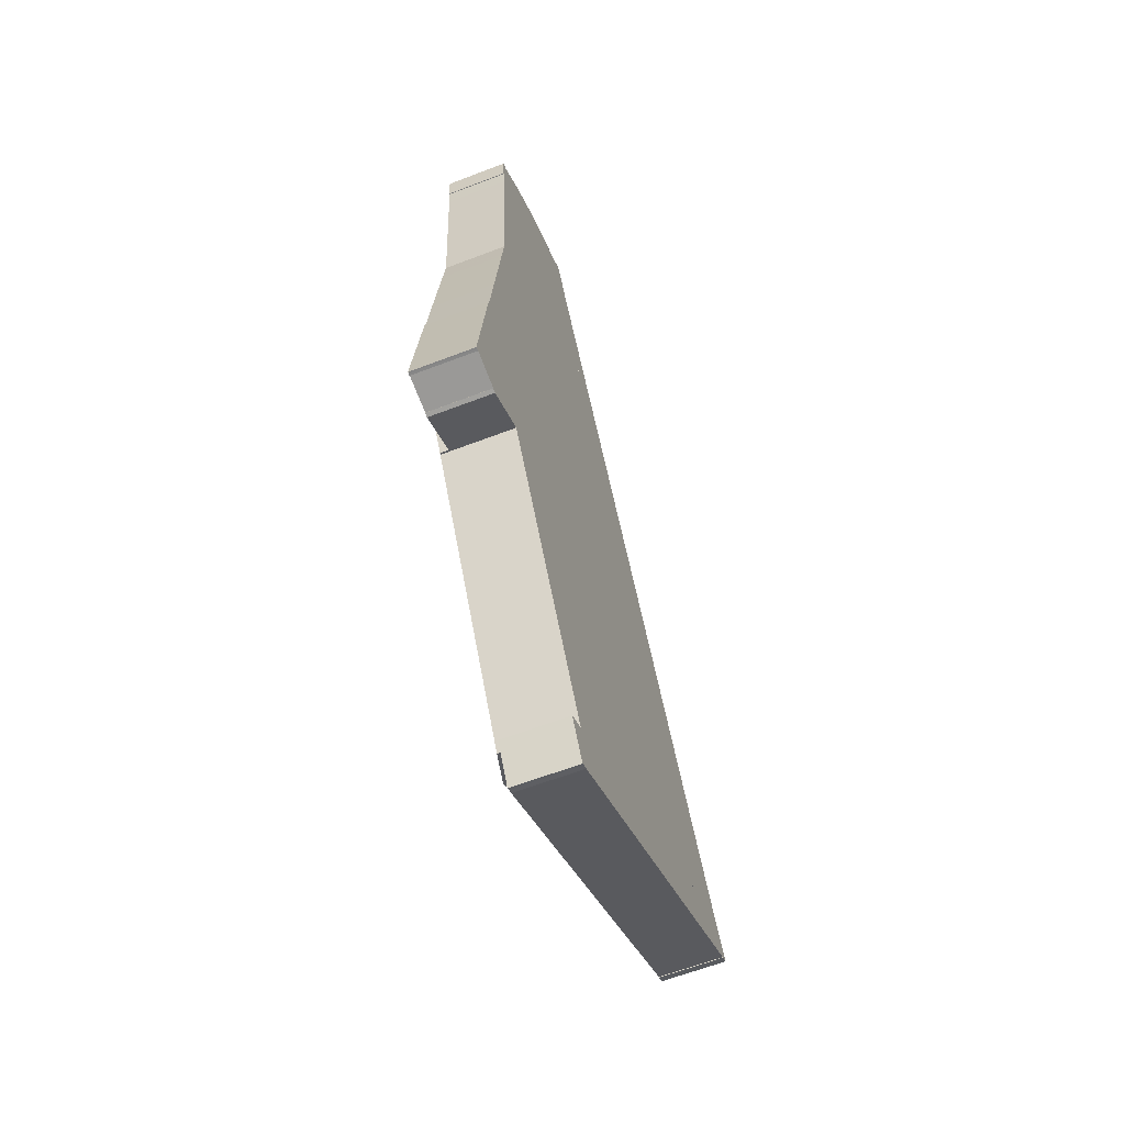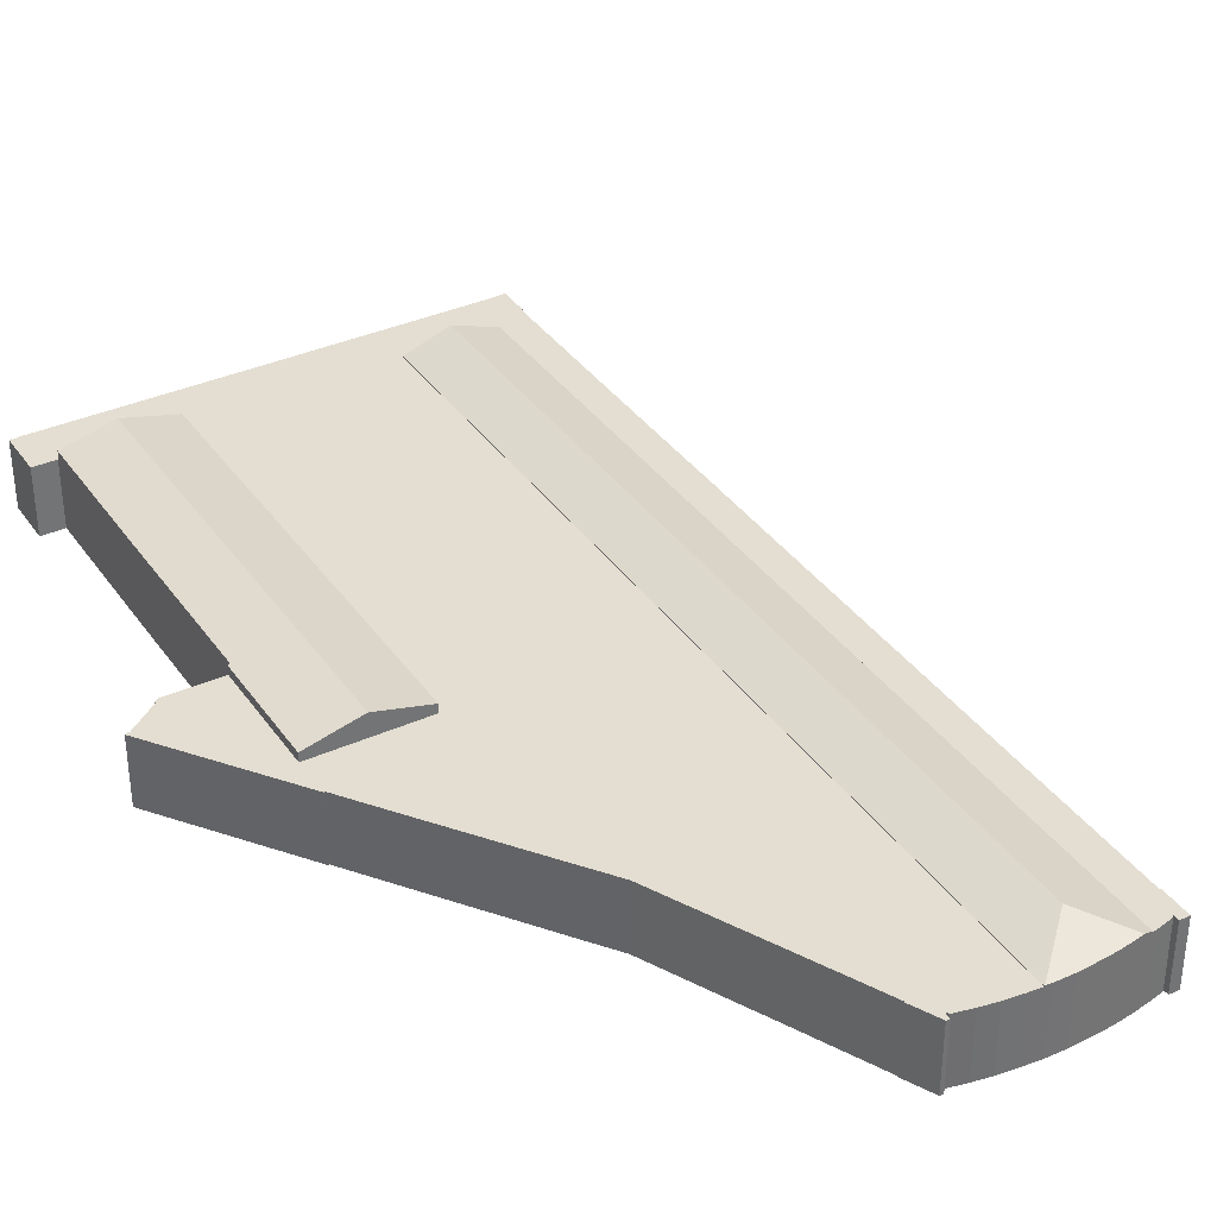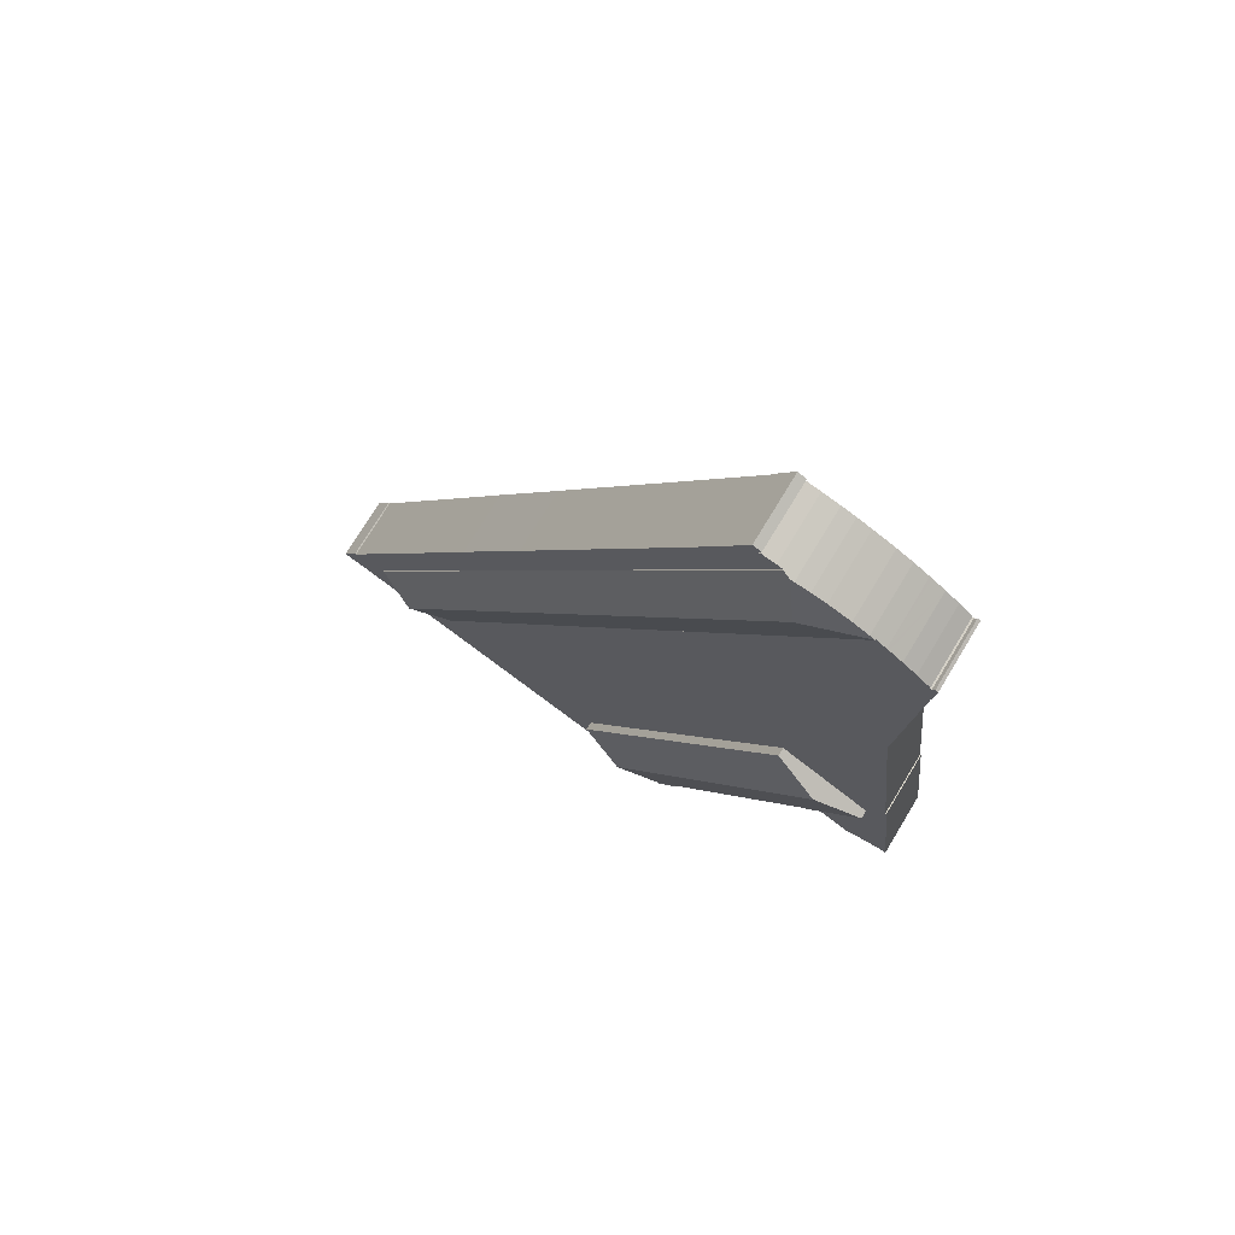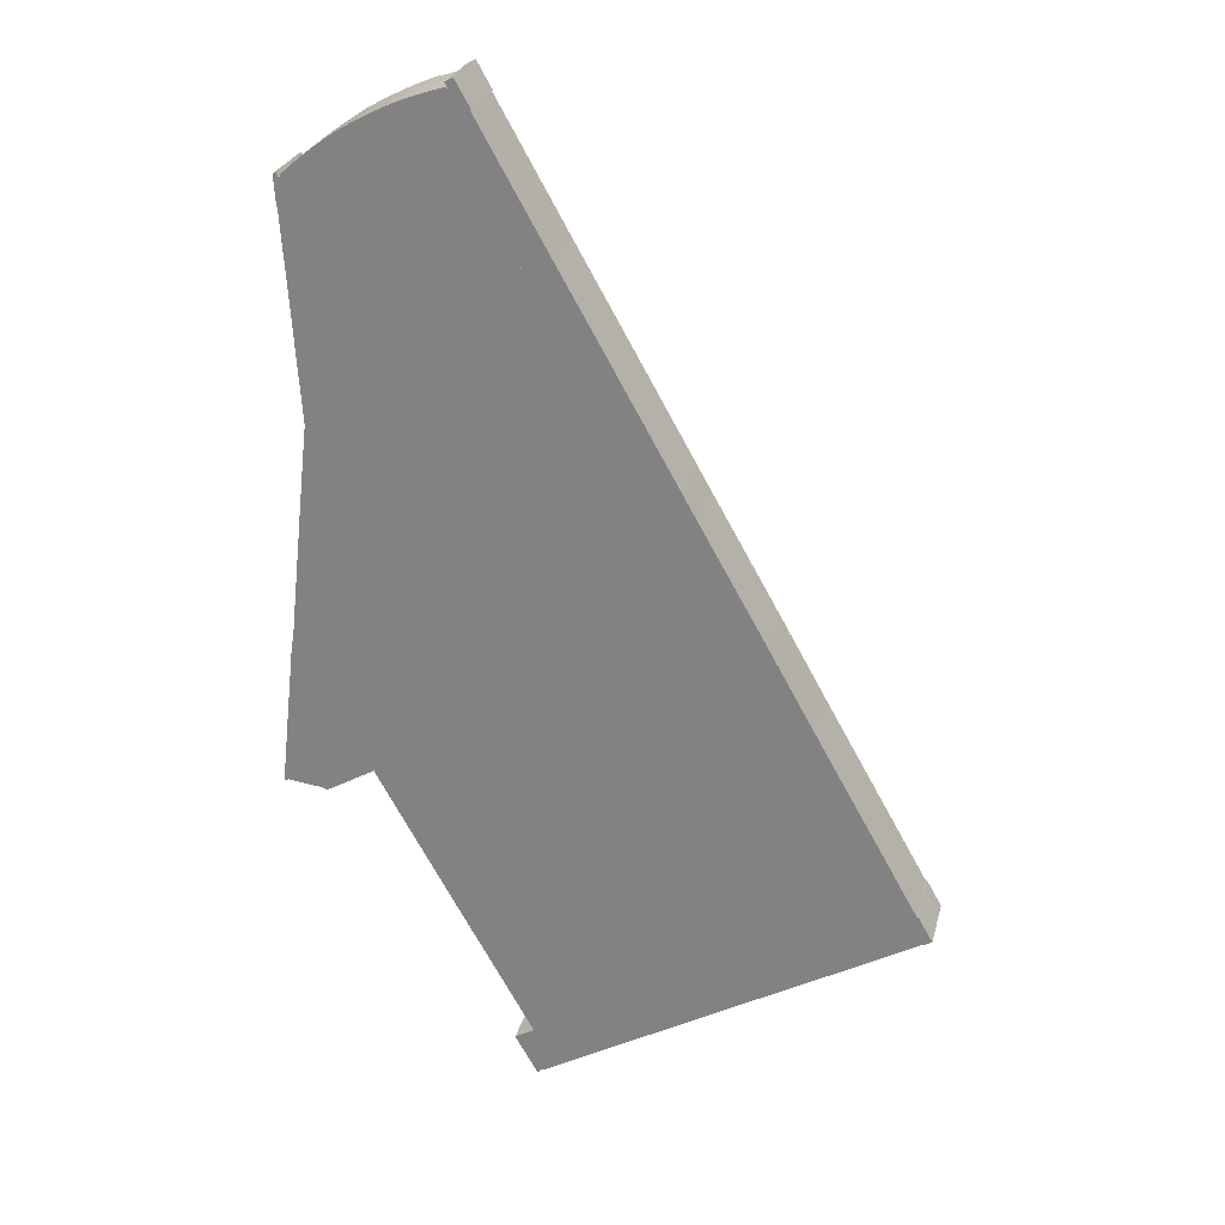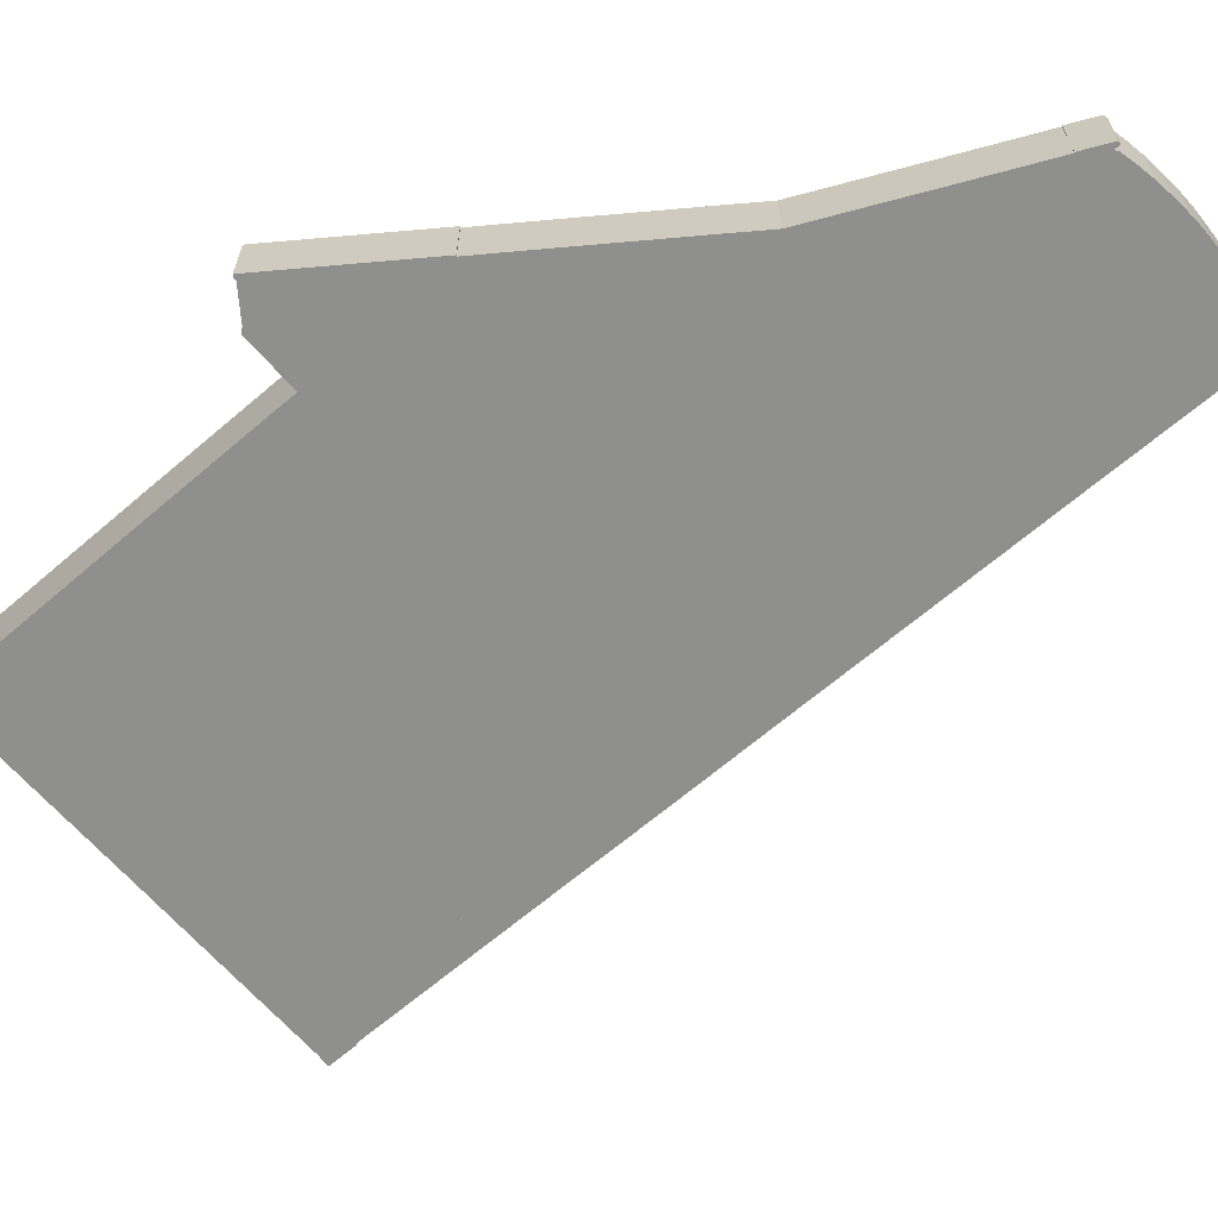
<metadata>
{"format":"obj","ext":"obj","renderer":"f3d","projection":"perspective","resolution":1024,"background":"white","views":[{"elev":-62.8,"azim":-68.8,"up":"+Z"},{"elev":36.2,"azim":-59.9,"up":"+Y"},{"elev":74.7,"azim":-148.8,"up":"+Z"},{"elev":26.3,"azim":14.0,"up":"+Z"},{"elev":-65.3,"azim":-78.6,"up":"+Y"}]}
</metadata>
<code>
v  133.2 19.63 -20.05
v  91.3 15.86 76.44
v  142.7 15.86 -14.68
v  81.81 19.63 71.04
v  40.26 15.86 166.9
v  35.15 19.63 153.8
v  38.36 16.54 166.3
v  123.7 15.86 -25.41
v  72.31 15.86 65.64
v  20.58 15.86 157.4
v  20.71 15.91 157.5
v  21.83 15.89 158.2
v  25.61 15.93 160.4
v  25.64 15.93 160.5
v  30.84 16.1 163.1
v  32.31 16.17 163.8
v  34.22 16.26 164.7
v  35.94 16.37 165.3
v  37.56 16.48 166
v  37.56 -1.016e-14 166
v  40.26 -1.022e-14 166.9
v  38.36 -1.018e-14 166.3
v  35.94 -1.012e-14 165.3
v  91.3 -4.681e-15 76.44
v  142.7 8.99e-16 -14.68
v  123.7 1.556e-15 -25.41
v  133.2 1.227e-15 -20.05
v  72.31 -4.019e-15 65.64
v  20.58 -9.637e-15 157.4
v  21.83 -9.688e-15 158.2
v  20.71 -9.642e-15 157.5
v  25.61 -9.824e-15 160.4
v  30.84 -9.987e-15 163.1
v  25.64 -9.825e-15 160.5
v  34.22 -1.008e-14 164.7
v  32.31 -1.003e-14 163.8
v  71.07 21.01 -55.01
v  31.14 17.75 42.21
v  82.42 17.75 -48.62
v  19.82 21.01 35.77
v  8.502 17.75 29.33
v  22.53 17.88 5.587
v  22.06 17.75 5.317
v  41.83 17.86 -28.74
v  60.2 17.88 -61.13
v  31.14 -2.585e-15 42.21
v  19.82 -2.19e-15 35.77
v  8.502 -1.796e-15 29.33
v  82.42 2.977e-15 -48.62
v  71.07 3.369e-15 -55.01
v  60.2 3.743e-15 -61.13
v  22.53 -3.421e-16 5.587
v  22.06 -3.256e-16 5.317
v  41.83 1.76e-15 -28.74
v  10.96 15.69 150.2
v  8.155 15.69 147.1
v  8.102 15.69 147.6
v  46.8 15.69 170.6
v  45.48 15.69 168.2
v  44.83 15.69 169.4
v  50.4 15.69 164.2
v  50.16 15.69 164
v  4.406 15.69 37.23
v  4.123 15.69 37.09
v  4.142 15.69 37.26
v  3.384 15.69 30.44
v  8.502 15.69 29.33
v  1.293 15.69 11.63
v  2.907 15.69 26.15
v  22.06 15.69 5.317
v  1.173 15.69 10.55
v  0.957 15.69 0.331
v  0 15.69 9.607e-16
v  0.285 15.69 0.009
v  9.701 15.69 -0.738
v  9.65 15.69 -0.957
v  10.69 15.69 -1.152
v  71.07 15.69 -55.01
v  60.38 15.69 -61.45
v  60.2 15.69 -61.13
v  41.69 15.69 167.4
v  91.3 15.69 76.44
v  40.26 15.69 166.9
v  43.04 15.69 167.8
v  45.07 15.69 168.4
v  45.26 15.69 168.1
v  63.9 15.69 139.6
v  67.12 15.69 133.8
v  79.19 15.69 112.5
v  79.66 15.69 111.6
v  89.56 15.69 94.08
v  95.33 15.69 83.86
v  97.51 15.69 79.98
v  142.7 15.69 -14.68
v  98.56 15.69 78.11
v  114.6 15.69 49.88
v  122.8 15.69 35.13
v  126.1 15.69 29.4
v  134.5 15.69 14.42
v  136.1 15.69 11.63
v  149 15.69 -11.16
v  129.1 15.69 -35.14
v  131.8 15.69 -33.64
v  150.9 15.69 -14.63
v  148.2 15.69 -24.36
v  151.2 15.69 -14.5
v  152.6 15.69 -21.83
v  154.8 15.69 -20.82
v  152.7 15.69 -21.97
v  7.147 15.69 148.1
v  6.927 15.69 140.4
v  6.469 15.69 147.7
v  7.738 15.69 147
v  11.31 15.69 150.5
v  12.05 15.69 151.1
v  14.53 15.69 153.1
v  17.08 15.69 155
v  17.59 15.69 155.3
v  18.16 15.69 155.7
v  18.89 15.69 156.2
v  20.58 15.69 157.4
v  7.097 15.69 140.4
v  7.471 15.69 135
v  72.31 15.69 65.64
v  8.466 15.69 120.3
v  9.237 15.69 108.3
v  9.761 15.69 100.4
v  10.24 15.69 93.24
v  10.38 15.69 91.16
v  9.313 15.69 81.92
v  9.217 15.69 81.05
v  7.52 15.69 65.66
v  6.21 15.69 53.88
v  19.82 15.69 35.77
v  31.14 15.69 42.21
v  82.42 15.69 -48.62
v  123.7 15.69 -25.41
v  65.33 15.69 -71.34
v  78.63 15.69 -63.79
v  79.66 15.69 -63.2
v  87.98 15.69 -58.47
v  108.7 15.69 -46.72
v  133.2 15.69 -20.05
v  59.91 15.69 -61.73
v  60.93 15.69 -73.46
v  55.62 15.69 -64.18
v  61.55 15.69 -73.18
v  61.09 15.69 -73.74
v  63.09 15.69 -72.62
v  61.67 15.69 -73.49
v  0.914 15.69 0.013
v  45.48 -1.03e-14 168.2
v  44.83 -1.037e-14 169.4
v  152.7 1.345e-15 -21.97
v  152.6 1.337e-15 -21.83
v  61.09 4.515e-15 -73.74
v  55.62 3.93e-15 -64.18
v  60.93 4.498e-15 -73.46
v  60.38 3.763e-15 -61.45
v  41.69 -1.025e-14 167.4
v  45.07 -1.031e-14 168.4
v  43.04 -1.027e-14 167.8
v  4.142 -2.281e-15 37.26
v  4.406 -2.279e-15 37.23
v  7.738 -9.002e-15 147
v  8.155 -9.006e-15 147.1
v  45.26 -1.029e-14 168.1
v  46.8 -1.044e-14 170.6
v  50.4 -1.005e-14 164.2
v  50.16 -1.004e-14 164
v  63.9 -8.547e-15 139.6
v  67.12 -8.195e-15 133.8
v  79.19 -6.887e-15 112.5
v  79.66 -6.836e-15 111.6
v  89.56 -5.761e-15 94.08
v  95.33 -5.135e-15 83.86
v  97.51 -4.897e-15 79.98
v  98.56 -4.783e-15 78.11
v  114.6 -3.054e-15 49.88
v  122.8 -2.151e-15 35.13
v  126.1 -1.8e-15 29.4
v  134.5 -8.83e-16 14.42
v  136.1 -7.124e-16 11.63
v  149 6.831e-16 -11.16
v  150.9 8.96e-16 -14.63
v  151.2 8.878e-16 -14.5
v  154.8 1.275e-15 -20.82
v  7.147 -9.07e-15 148.1
v  59.91 3.78e-15 -61.73
v  6.469 -9.042e-15 147.7
v  8.102 -9.037e-15 147.6
v  11.31 -9.214e-15 150.5
v  10.96 -9.194e-15 150.2
v  14.53 -9.376e-15 153.1
v  12.05 -9.251e-15 151.1
v  17.59 -9.511e-15 155.3
v  18.16 -9.536e-15 155.7
v  17.08 -9.488e-15 155
v  18.89 -9.566e-15 156.2
v  148.2 1.492e-15 -24.36
v  131.8 2.06e-15 -33.64
v  129.1 2.152e-15 -35.14
v  108.7 2.861e-15 -46.72
v  87.98 3.58e-15 -58.47
v  79.66 3.87e-15 -63.2
v  78.63 3.906e-15 -63.79
v  65.33 4.368e-15 -71.34
v  63.09 4.447e-15 -72.62
v  61.55 4.481e-15 -73.18
v  61.67 4.5e-15 -73.49
v  10.69 7.054e-17 -1.152
v  9.65 5.86e-17 -0.957
v  9.701 4.519e-17 -0.738
v  0.957 -2.027e-17 0.331
v  0.914 -7.96e-19 0.013
v  0.285 -5.511e-19 0.009
v  0 0 0
v  7.097 -8.6e-15 140.4
v  6.927 -8.599e-15 140.4
v  1.173 -6.462e-16 10.55
v  1.293 -7.124e-16 11.63
v  2.907 -1.601e-15 26.15
v  3.384 -1.864e-15 30.44
v  4.123 -2.271e-15 37.09
v  6.21 -3.299e-15 53.88
v  7.52 -4.021e-15 65.66
v  9.217 -4.963e-15 81.05
v  9.313 -5.016e-15 81.92
v  10.38 -5.582e-15 91.16
v  10.24 -5.709e-15 93.24
v  9.761 -6.147e-15 100.4
v  9.237 -6.631e-15 108.3
v  8.466 -7.364e-15 120.3
v  7.471 -8.267e-15 135
v  37.51 -4.934e-15 80.58
v  34.38 15.69 86.16
v  37.51 15.69 80.58
v  34.38 -5.276e-15 86.16
v  25.78 -4.529e-15 73.97
v  25.78 15.69 73.97
v  22.62 -4.872e-15 79.56
v  22.62 15.69 79.56
g defaultobject
f 1 2 3
f 2 1 4
f 2 4 5
f 5 4 6
f 5 6 7
f 8 4 1
f 4 8 9
f 4 9 10
f 4 10 6
f 6 10 11
f 12 6 11
f 6 12 13
f 6 13 14
f 6 14 15
f 6 15 7
f 7 15 16
f 7 16 17
f 7 17 18
f 7 18 19
f 19 5 7
f 5 19 20
f 5 20 21
f 21 20 22
f 18 20 19
f 20 18 17
f 20 17 23
f 21 2 5
f 2 21 24
f 2 24 3
f 3 24 25
f 25 1 3
f 1 25 8
f 8 25 26
f 26 25 27
f 26 9 8
f 9 26 28
f 9 28 10
f 10 28 29
f 10 12 11
f 12 10 30
f 30 10 29
f 30 29 31
f 12 32 13
f 32 12 30
f 14 33 15
f 33 14 13
f 33 13 32
f 33 32 34
f 33 16 15
f 16 33 17
f 17 33 35
f 35 33 36
f 23 17 35
f 28 31 29
f 31 28 30
f 30 28 32
f 32 28 34
f 34 28 33
f 33 28 36
f 36 28 35
f 35 28 23
f 23 28 20
f 20 28 22
f 22 28 21
f 21 28 24
f 24 28 26
f 24 26 25
f 25 26 27
f 37 38 39
f 38 37 40
f 41 42 43
f 44 37 45
f 37 44 40
f 40 44 42
f 40 42 41
f 40 46 38
f 46 40 41
f 46 41 47
f 47 41 48
f 46 39 38
f 39 46 49
f 49 37 39
f 37 49 45
f 45 49 50
f 45 50 51
f 52 43 42
f 43 52 53
f 51 44 45
f 44 51 54
f 44 54 42
f 42 54 52
f 53 41 43
f 41 53 48
f 53 52 48
f 47 49 46
f 49 47 48
f 49 48 52
f 49 52 54
f 49 54 50
f 50 54 51
f 55 56 57
f 58 59 60
f 59 58 61
f 59 61 62
f 63 64 65
f 64 63 66
f 67 68 69
f 68 67 70
f 68 70 71
f 71 70 72
f 71 72 73
f 73 72 74
f 72 70 75
f 75 70 76
f 76 70 77
f 78 79 80
f 81 82 83
f 82 81 84
f 82 84 85
f 82 85 86
f 82 86 59
f 82 59 62
f 82 62 87
f 82 87 88
f 82 88 89
f 82 89 90
f 82 90 91
f 82 91 92
f 82 92 93
f 82 93 94
f 94 93 95
f 94 95 96
f 94 96 97
f 94 97 98
f 94 98 99
f 94 99 100
f 94 100 101
f 94 101 102
f 102 101 103
f 103 101 104
f 103 104 105
f 105 104 106
f 105 106 107
f 107 106 108
f 107 108 109
f 110 111 112
f 111 110 113
f 111 113 56
f 111 56 55
f 111 55 114
f 111 114 115
f 111 115 116
f 111 116 117
f 111 117 118
f 111 118 119
f 111 119 120
f 111 120 121
f 111 121 122
f 122 121 123
f 123 121 124
f 123 124 125
f 125 124 126
f 126 124 127
f 127 124 128
f 128 124 129
f 129 124 130
f 130 124 131
f 131 124 132
f 132 124 133
f 133 124 63
f 63 124 66
f 66 124 67
f 66 67 69
f 67 124 134
f 134 124 135
f 135 124 136
f 136 124 137
f 136 137 138
f 138 137 139
f 139 137 140
f 140 137 141
f 141 137 142
f 142 137 143
f 142 143 102
f 102 143 94
f 144 145 146
f 145 144 79
f 145 79 78
f 145 78 136
f 145 136 147
f 145 147 148
f 147 136 149
f 149 136 138
f 150 148 147
f 151 74 72
f 82 21 83
f 21 82 24
f 24 82 94
f 24 94 25
f 152 60 59
f 60 152 153
f 154 107 109
f 107 154 155
f 156 145 148
f 145 156 146
f 146 156 157
f 157 156 158
f 159 80 79
f 80 159 51
f 49 135 136
f 135 49 46
f 21 81 83
f 81 21 160
f 160 84 81
f 84 160 85
f 85 160 161
f 161 160 162
f 163 63 65
f 63 163 164
f 165 56 113
f 56 165 166
f 161 86 85
f 86 161 167
f 168 61 58
f 61 168 169
f 170 87 62
f 87 170 171
f 87 171 88
f 88 171 172
f 88 172 89
f 89 172 173
f 89 173 90
f 90 173 91
f 91 173 174
f 91 174 175
f 91 175 92
f 92 175 176
f 92 176 93
f 93 176 177
f 93 177 95
f 95 177 178
f 95 178 96
f 96 178 179
f 96 179 97
f 97 179 180
f 97 180 98
f 98 180 181
f 98 181 99
f 99 181 182
f 99 182 100
f 100 182 183
f 100 183 101
f 101 183 184
f 101 184 104
f 104 184 185
f 186 108 106
f 108 186 187
f 48 70 67
f 70 48 53
f 188 113 110
f 113 188 165
f 29 124 121
f 124 29 28
f 124 28 137
f 137 28 26
f 167 59 86
f 59 167 152
f 153 58 60
f 58 153 168
f 185 106 104
f 106 185 186
f 157 144 146
f 144 157 79
f 79 157 159
f 159 157 189
f 51 78 80
f 78 51 136
f 136 51 50
f 136 50 49
f 190 110 112
f 110 190 188
f 191 55 57
f 55 191 114
f 114 191 192
f 192 191 193
f 192 115 114
f 115 192 116
f 116 192 194
f 194 192 195
f 194 117 116
f 117 194 118
f 118 194 119
f 119 194 196
f 119 196 197
f 196 194 198
f 197 120 119
f 120 197 121
f 121 197 29
f 29 197 199
f 26 143 137
f 143 26 94
f 94 26 25
f 25 26 27
f 169 62 61
f 62 169 170
f 187 109 108
f 109 187 154
f 155 105 107
f 105 155 200
f 105 200 103
f 103 200 201
f 103 201 102
f 102 201 202
f 102 202 142
f 142 202 203
f 142 203 141
f 141 203 204
f 141 204 140
f 140 204 205
f 140 205 139
f 139 205 138
f 138 205 206
f 138 206 207
f 138 207 149
f 149 207 208
f 208 147 149
f 147 208 209
f 210 148 150
f 148 210 156
f 46 134 135
f 134 46 67
f 67 46 47
f 67 47 48
f 53 77 70
f 77 53 211
f 211 76 77
f 76 211 212
f 213 72 75
f 72 213 214
f 215 74 151
f 74 215 216
f 216 73 74
f 73 216 217
f 218 111 122
f 111 218 219
f 209 150 147
f 150 209 210
f 214 151 72
f 151 214 215
f 212 75 76
f 75 212 213
f 217 71 73
f 71 217 220
f 71 220 68
f 68 220 69
f 69 220 221
f 69 221 222
f 69 222 66
f 66 222 64
f 64 222 223
f 64 223 65
f 65 223 163
f 163 223 224
f 164 133 63
f 133 164 225
f 133 225 132
f 132 225 226
f 132 226 131
f 131 226 227
f 131 227 130
f 130 227 129
f 129 227 228
f 129 228 229
f 229 128 129
f 128 229 127
f 127 229 230
f 127 230 126
f 126 230 231
f 126 231 125
f 125 231 232
f 125 232 233
f 125 233 123
f 123 233 234
f 123 234 122
f 122 234 218
f 219 112 111
f 112 219 190
f 166 57 56
f 57 166 191
f 235 236 237
f 236 235 238
f 239 237 240
f 237 239 235
f 241 240 242
f 240 241 239
f 238 242 236
f 242 238 241
f 162 167 161
f 190 165 188
f 165 190 219
f 224 164 163
f 153 169 168
f 169 153 152
f 169 152 167
f 169 167 162
f 169 162 160
f 169 160 21
f 169 21 170
f 170 21 24
f 170 24 171
f 171 24 172
f 172 24 173
f 173 24 174
f 174 24 175
f 175 24 176
f 176 24 177
f 177 24 178
f 178 24 179
f 179 24 25
f 179 25 180
f 180 25 181
f 181 25 182
f 182 25 183
f 183 25 184
f 184 25 185
f 185 25 27
f 164 46 225
f 46 164 47
f 47 164 224
f 47 224 223
f 47 223 48
f 48 223 222
f 48 222 53
f 53 222 221
f 53 221 220
f 53 220 214
f 214 220 217
f 214 217 216
f 214 216 215
f 199 28 29
f 28 199 197
f 28 197 196
f 28 196 198
f 28 198 194
f 28 194 195
f 28 195 192
f 28 192 193
f 28 193 191
f 28 191 166
f 28 166 165
f 28 165 218
f 218 165 219
f 28 218 234
f 28 234 233
f 28 233 232
f 28 232 231
f 28 231 230
f 28 230 229
f 28 229 228
f 28 228 227
f 28 227 226
f 28 226 225
f 28 225 46
f 28 46 26
f 26 46 49
f 26 49 200
f 200 49 201
f 201 49 202
f 202 49 203
f 203 49 50
f 203 50 204
f 204 50 51
f 204 51 159
f 204 159 205
f 205 159 189
f 205 189 157
f 205 157 158
f 205 158 206
f 206 158 207
f 207 158 209
f 207 209 208
f 209 158 210
f 210 158 156
f 185 187 186
f 187 185 27
f 187 27 26
f 187 26 155
f 155 26 200
f 154 187 155
f 53 213 211
f 213 53 214
f 211 213 212

</code>
